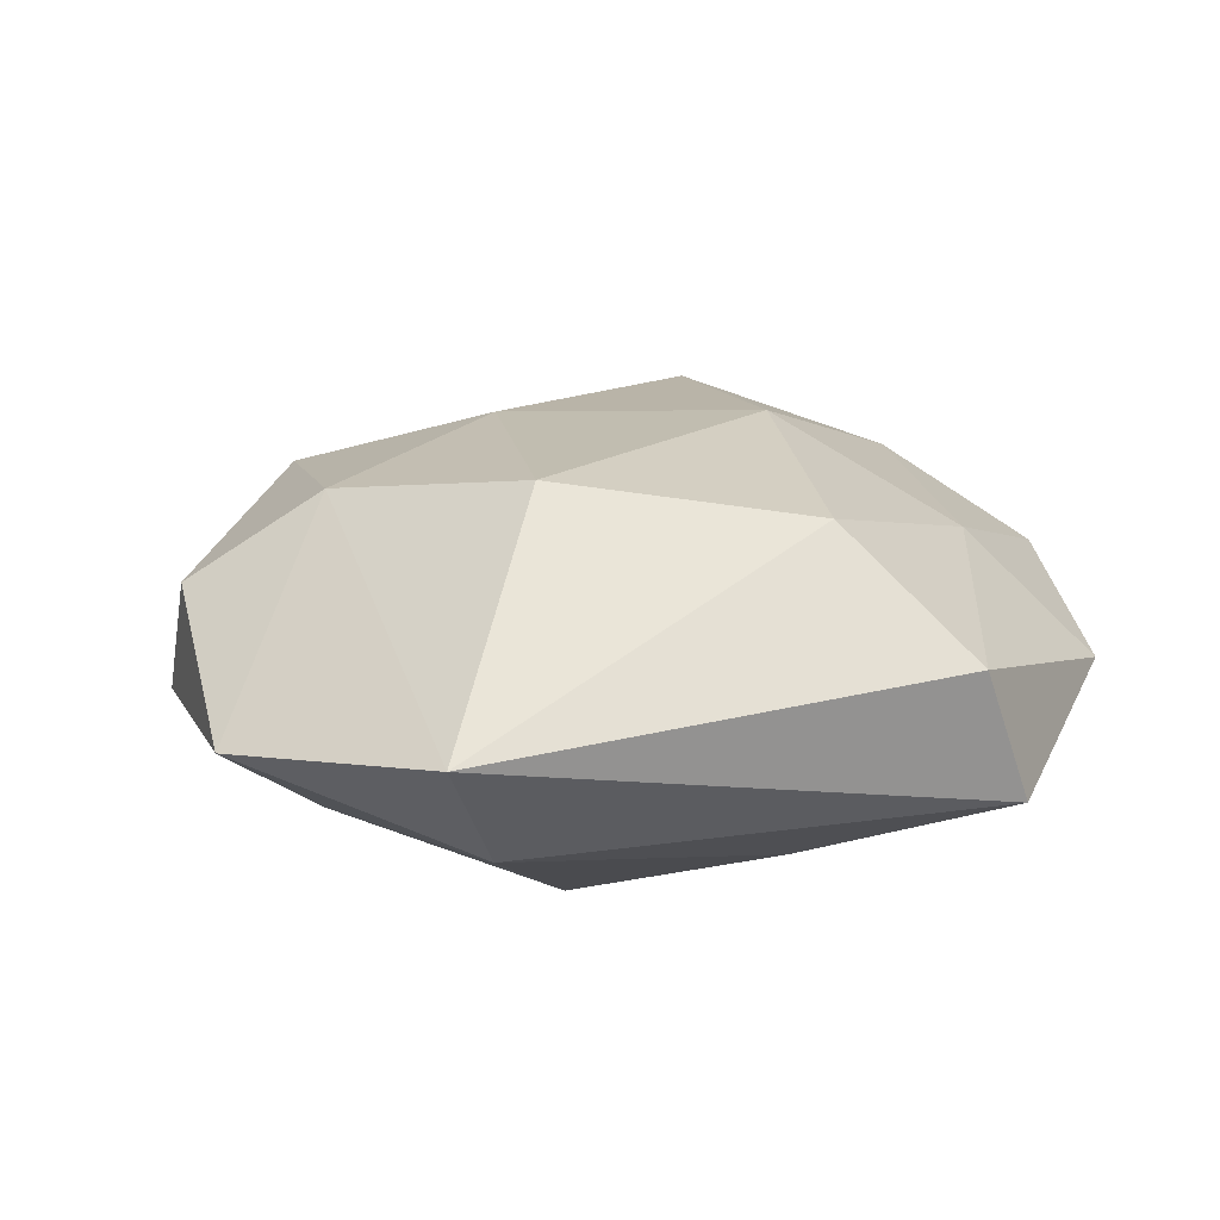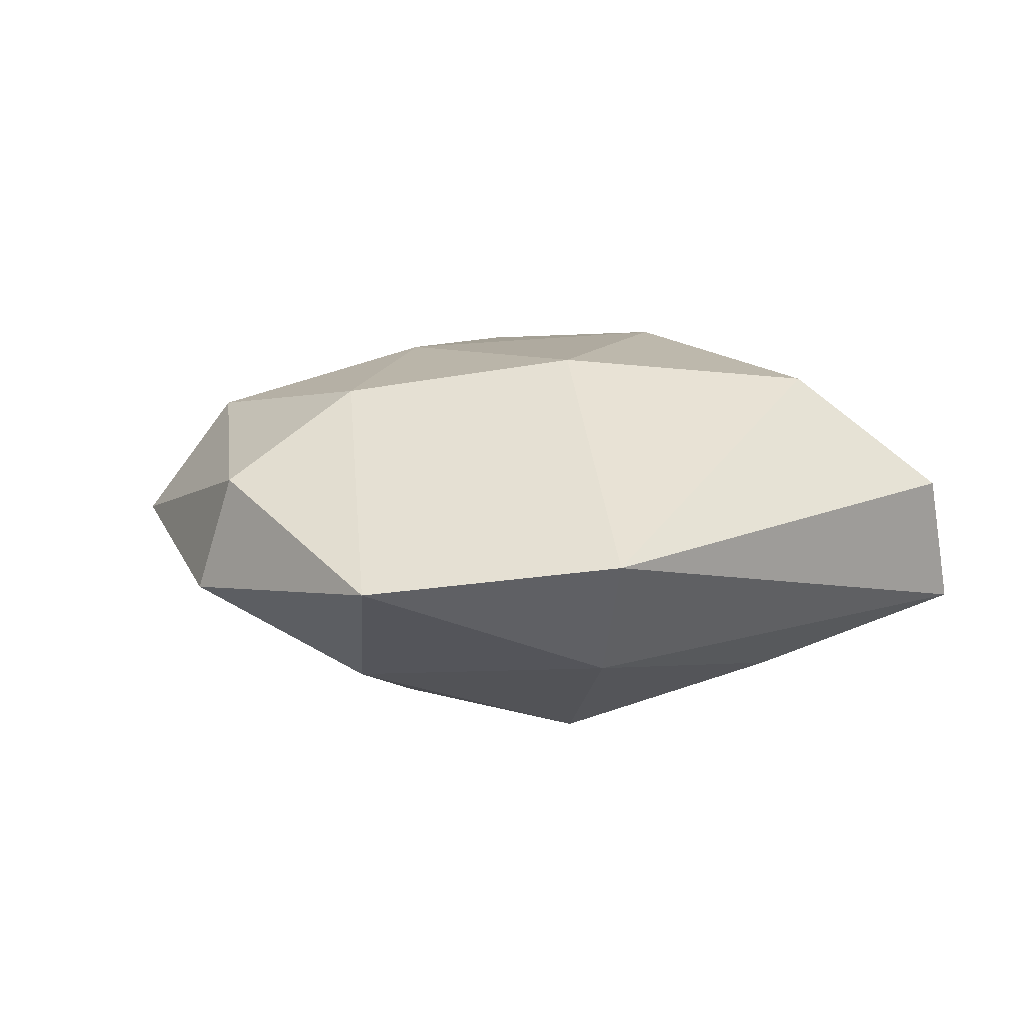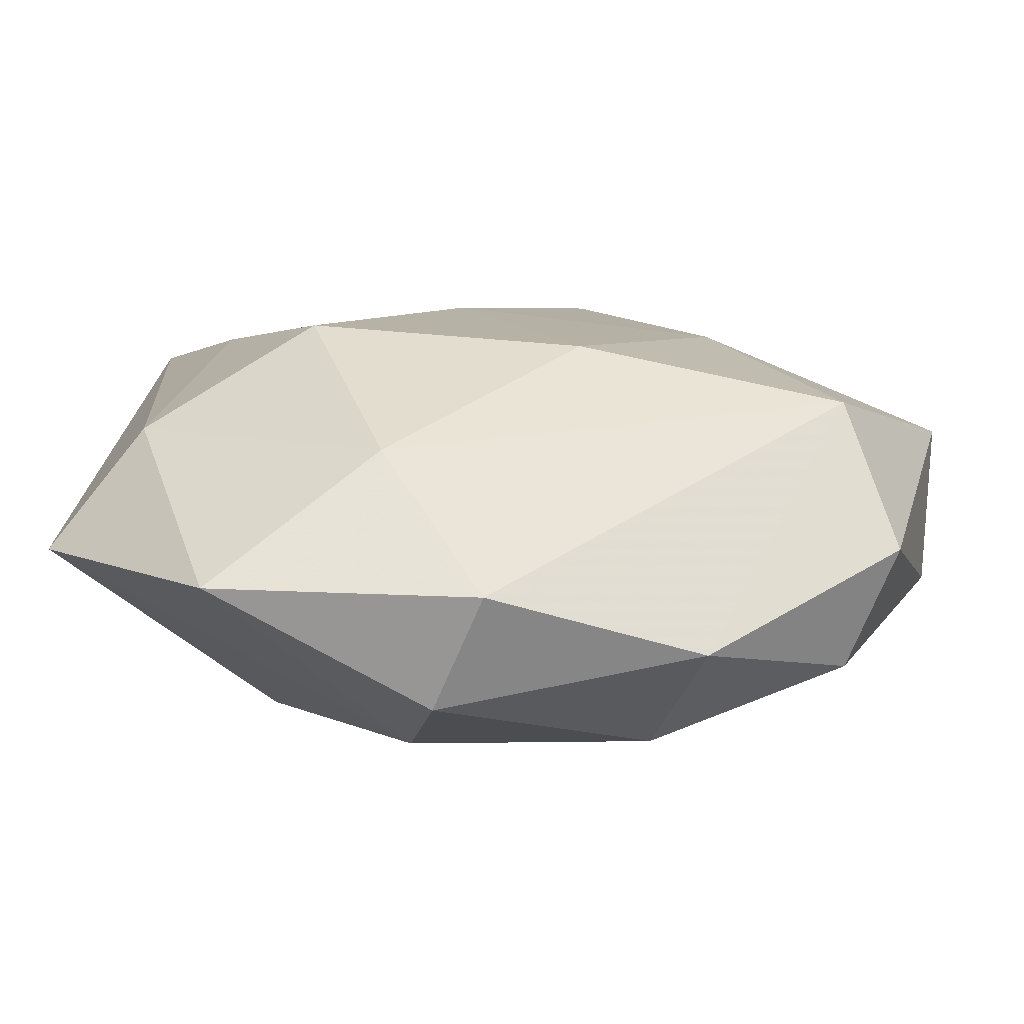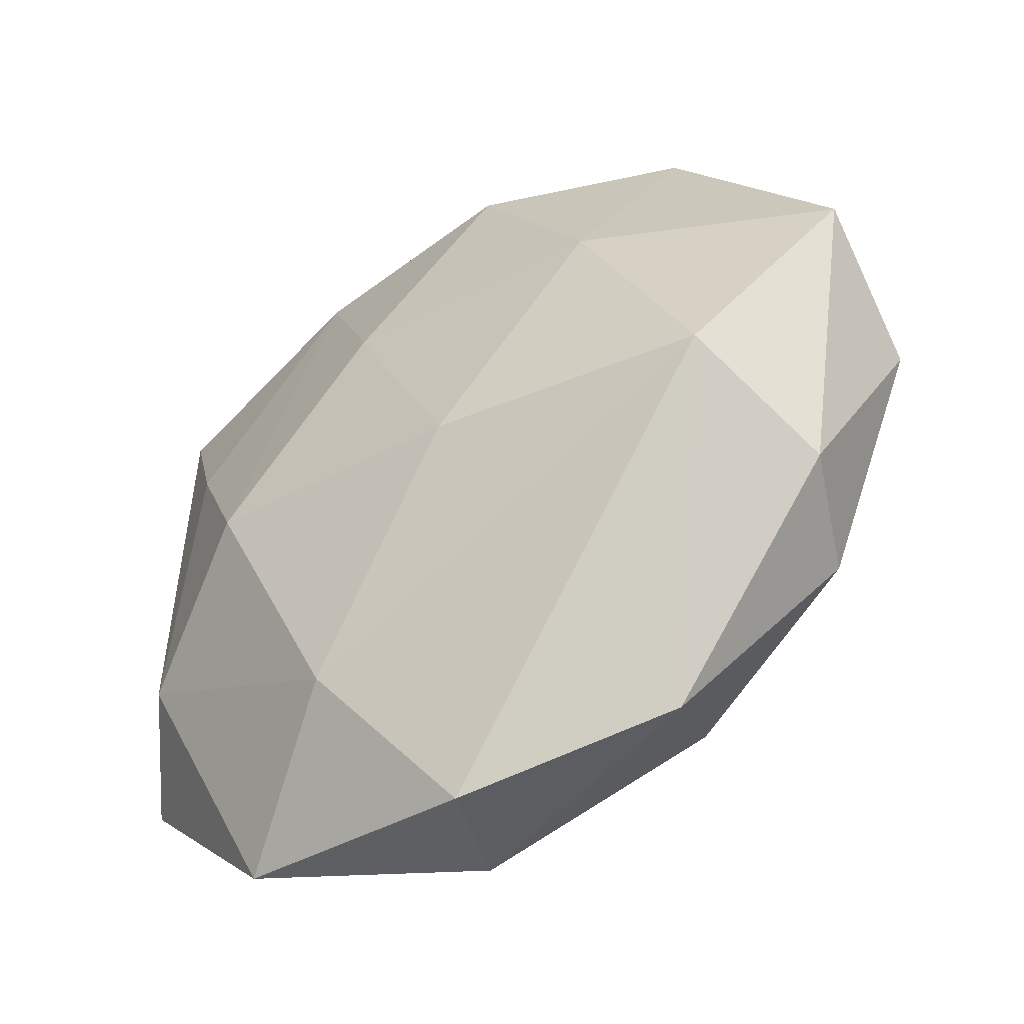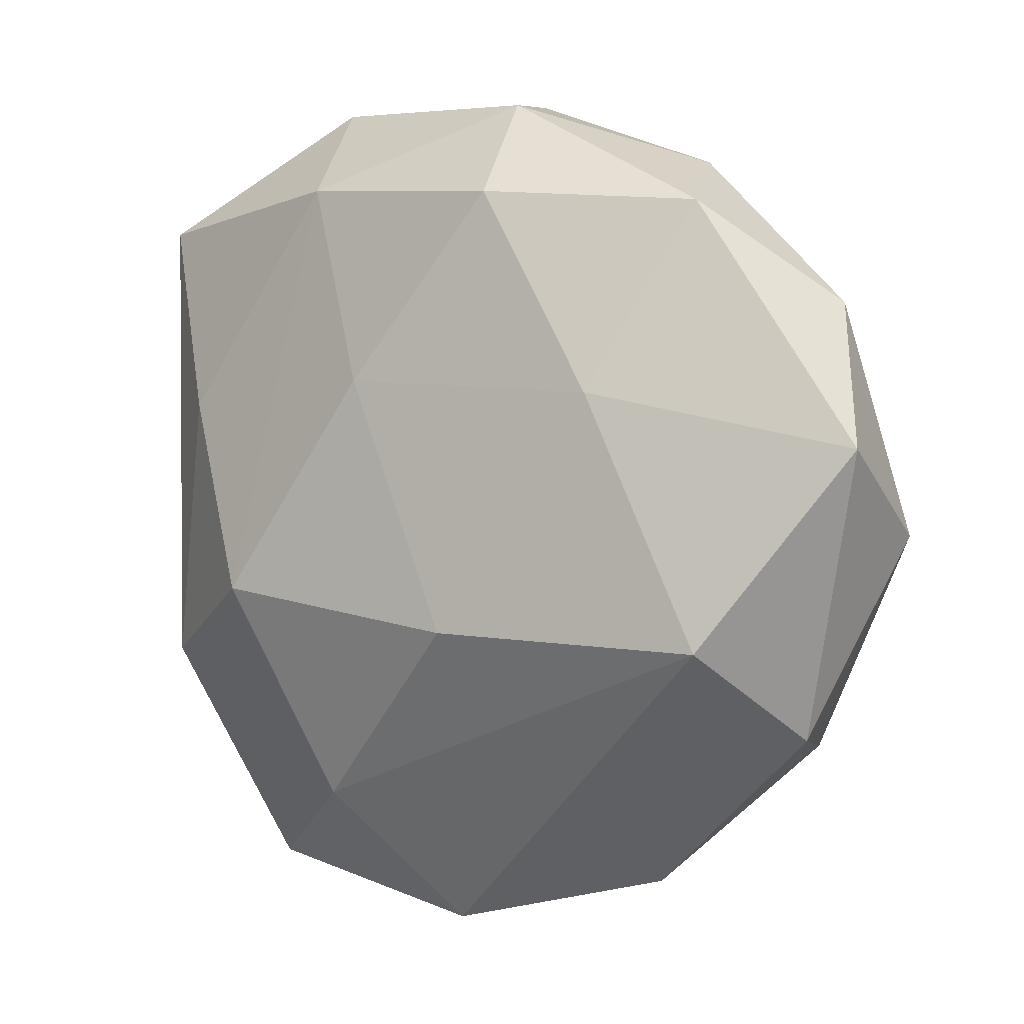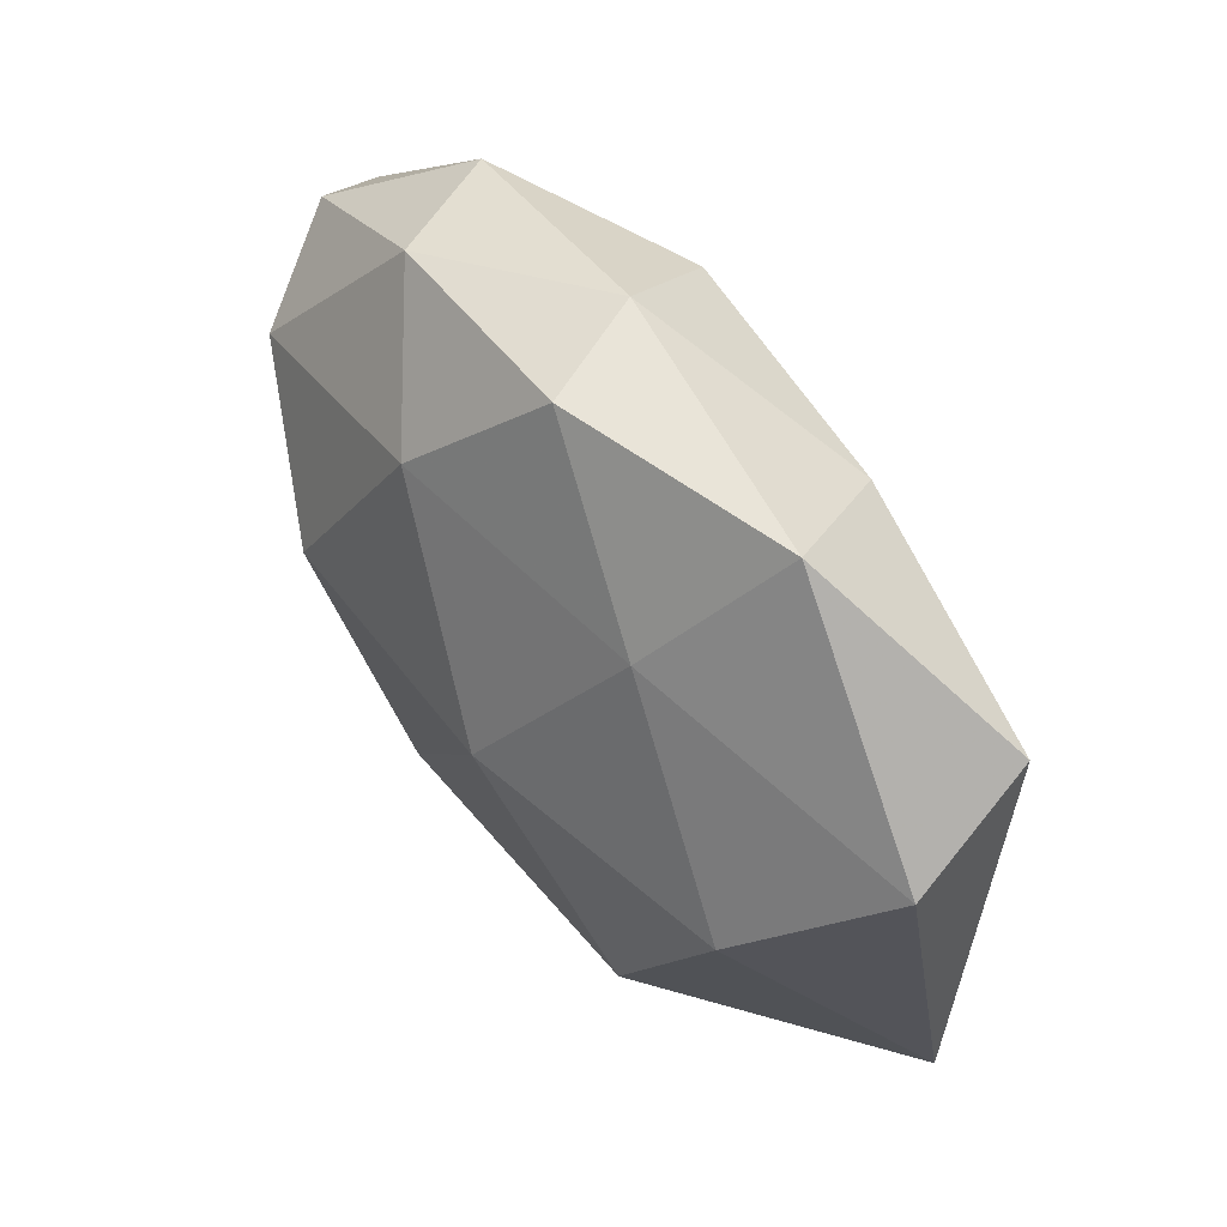
<metadata>
{"format":"obj","ext":"obj","renderer":"f3d","projection":"perspective","resolution":1024,"background":"white","views":[{"elev":15.1,"azim":80.8,"up":"+Z"},{"elev":5.6,"azim":53.4,"up":"+Z"},{"elev":-72.9,"azim":177.5,"up":"+Y"},{"elev":-48.6,"azim":-144.9,"up":"+Y"},{"elev":3.9,"azim":-144.4,"up":"+Y"},{"elev":64.6,"azim":51.2,"up":"+Y"}]}
</metadata>
<code>
v 0.01242 0.02814 -0.01073
v -0.005007 -0.01023 0.017
v -0.009776 0.02475 0.01213
v 0.009585 -0.02627 -0.01227
v 0.03529 0.02082 0.004553
v -0.01336 -0.02692 0.01159
v -0.02944 -0.01067 -0.01387
v 0.01654 -0.00761 -0.01797
v 0.0272 0.01112 0.01431
v -0.01914 0.01033 -0.01439
v -0.02523 0.02626 -0.006833
v -0.01635 0.007883 0.01759
v -0.001922 0.036 0.004872
v 0.01214 0.02568 0.009665
v -0.04054 0.005933 -0.007238
v -0.02935 0.0147 0.01038
v -0.007874 0.02726 -0.01295
v 0.0009329 -0.03807 -0.004228
v 0.02539 0.008644 -0.01258
v 0.005298 0.01082 0.01842
v -0.017 -0.03347 0.001445
v -0.02517 -0.00735 0.01292
v -0.0299 -0.02075 0.006578
v 0.03335 0.02492 -0.006514
v -0.005318 0.03532 -0.004325
v 0.03024 -0.0148 -0.01006
v 0.0191 -0.01002 0.01624
v 0.01661 0.03581 -0.0004794
v 0.02297 -0.03476 -0.002886
v 0.004548 -0.03688 0.005668
v -0.03408 -0.01863 -0.003286
v -0.02038 0.03011 0.00336
v -0.03484 0.01777 0.001214
v 0.03768 -0.01889 -0.0002896
v 0.003914 0.01113 -0.01602
v -0.006497 -0.01012 -0.01771
v 0.006459 -0.02524 0.01338
v -0.03937 -0.001793 0.004624
f 10 17 35
f 10 7 15
f 21 7 18
f 15 7 31
f 7 21 31
f 31 21 23
f 15 33 11
f 11 10 15
f 17 10 11
f 18 7 4
f 34 37 29
f 18 4 29
f 23 21 6
f 7 10 36
f 36 4 7
f 8 4 36
f 35 8 36
f 36 10 35
f 3 16 12
f 33 16 32
f 32 11 33
f 32 3 13
f 16 3 32
f 12 16 22
f 23 6 22
f 13 28 25
f 17 11 25
f 25 32 13
f 11 32 25
f 1 28 24
f 35 17 1
f 17 25 1
f 1 25 28
f 24 19 1
f 1 8 35
f 1 19 8
f 26 24 34
f 26 19 24
f 8 19 26
f 34 29 26
f 26 4 8
f 26 29 4
f 30 21 18
f 30 6 21
f 37 6 30
f 18 29 30
f 30 29 37
f 23 22 38
f 38 22 16
f 15 31 38
f 38 31 23
f 38 33 15
f 38 16 33
f 2 6 37
f 12 22 2
f 2 22 6
f 24 28 5
f 34 24 5
f 14 28 13
f 14 5 28
f 13 3 14
f 34 5 9
f 5 14 9
f 27 37 34
f 34 9 27
f 27 2 37
f 20 14 3
f 20 9 14
f 20 3 12
f 20 27 9
f 12 2 20
f 2 27 20

</code>
